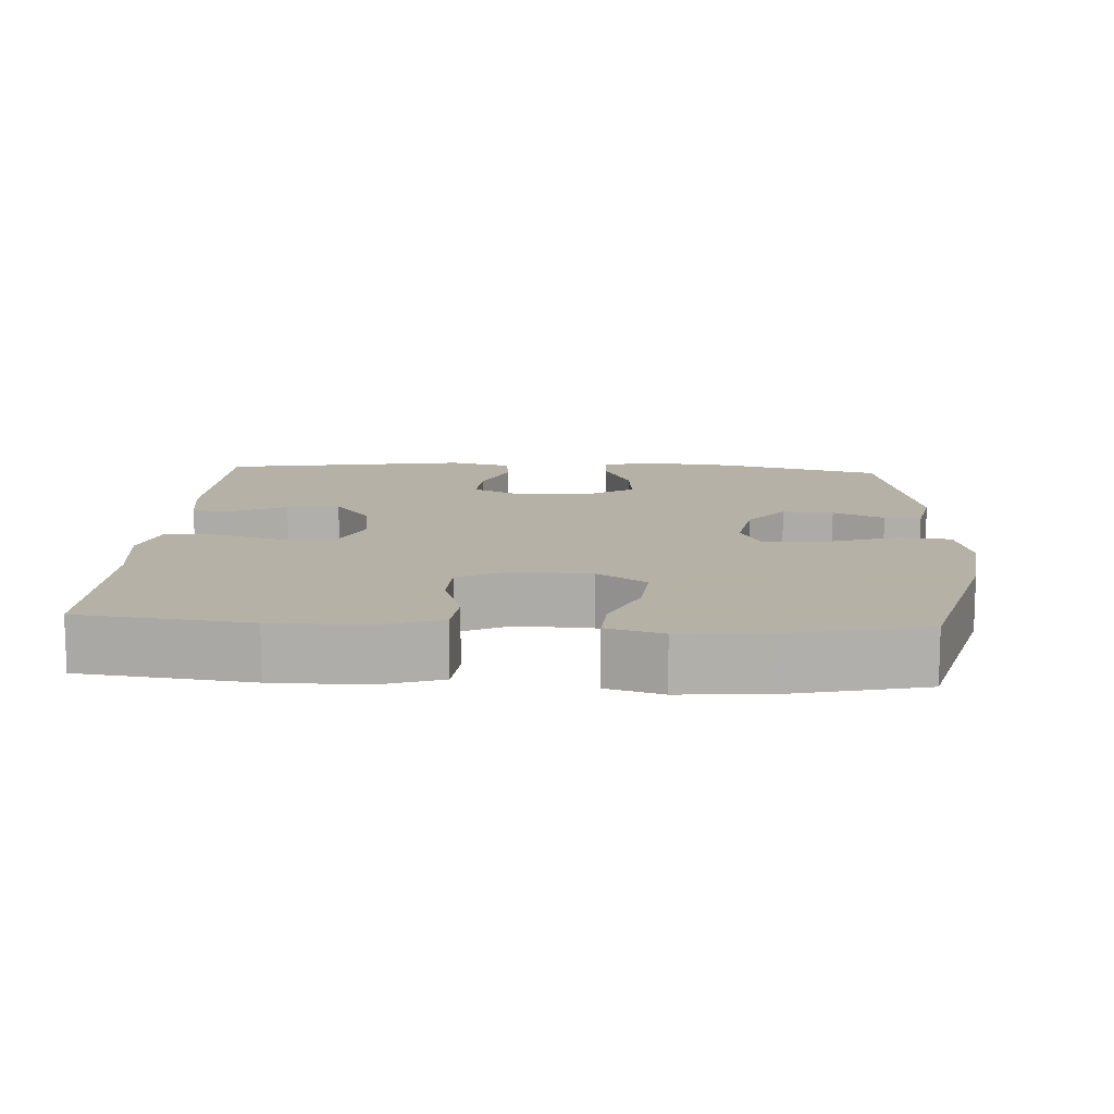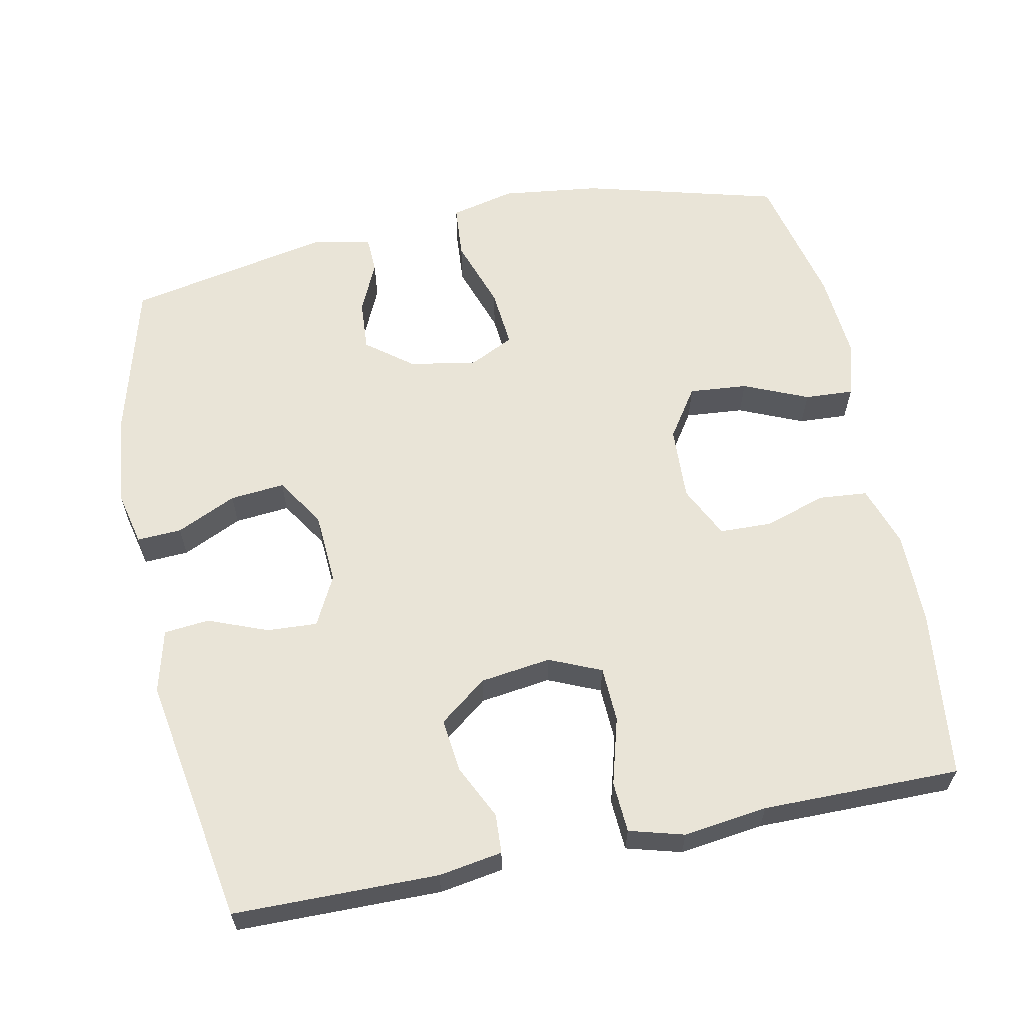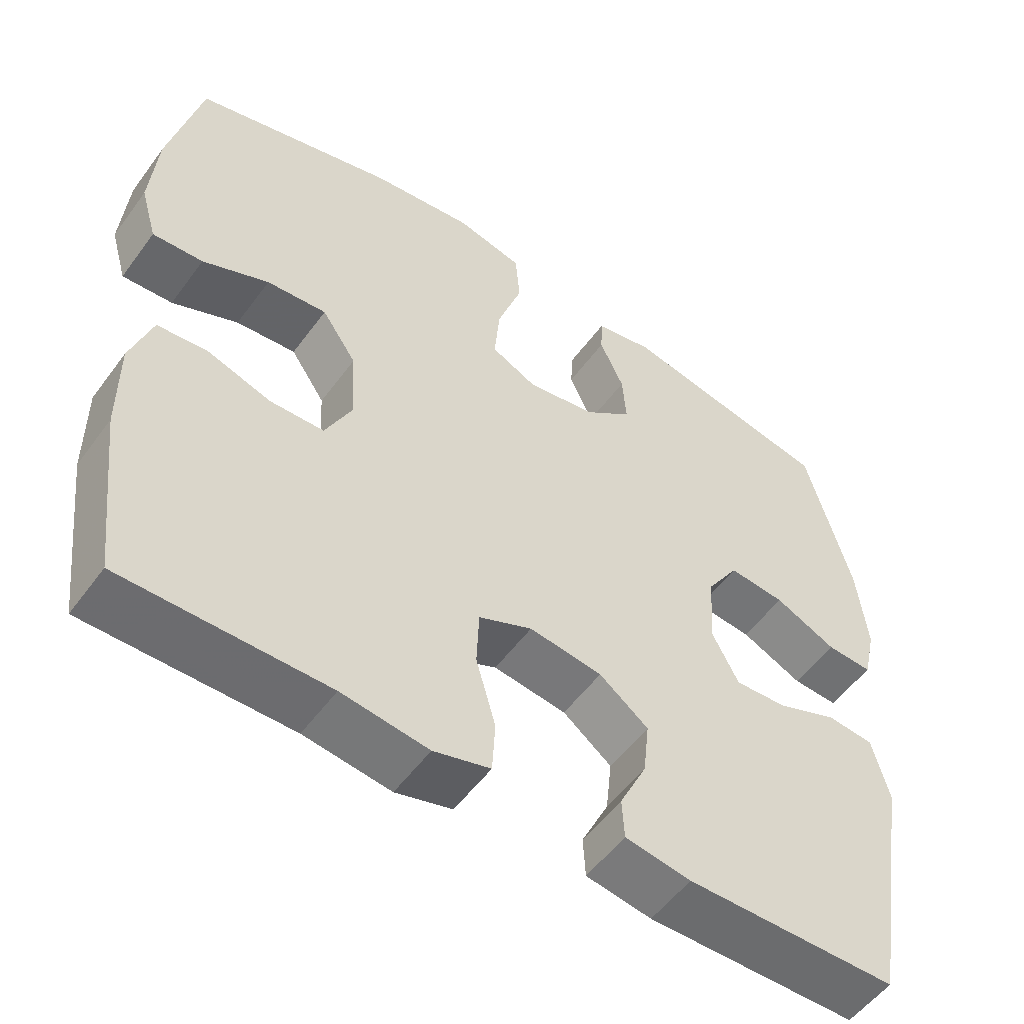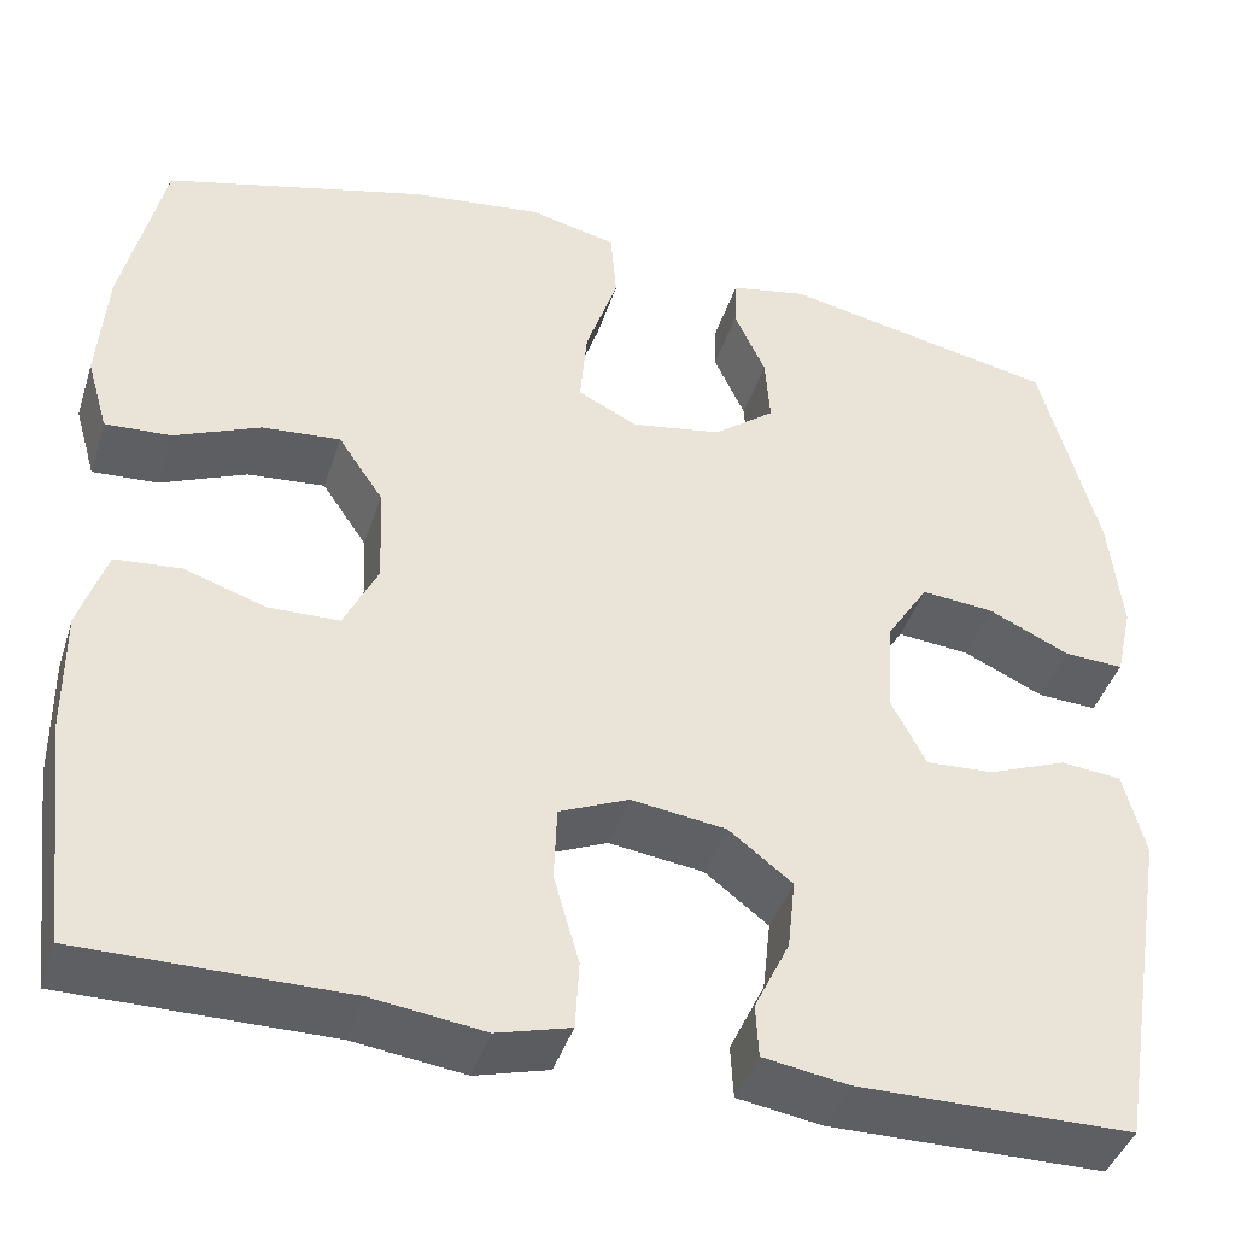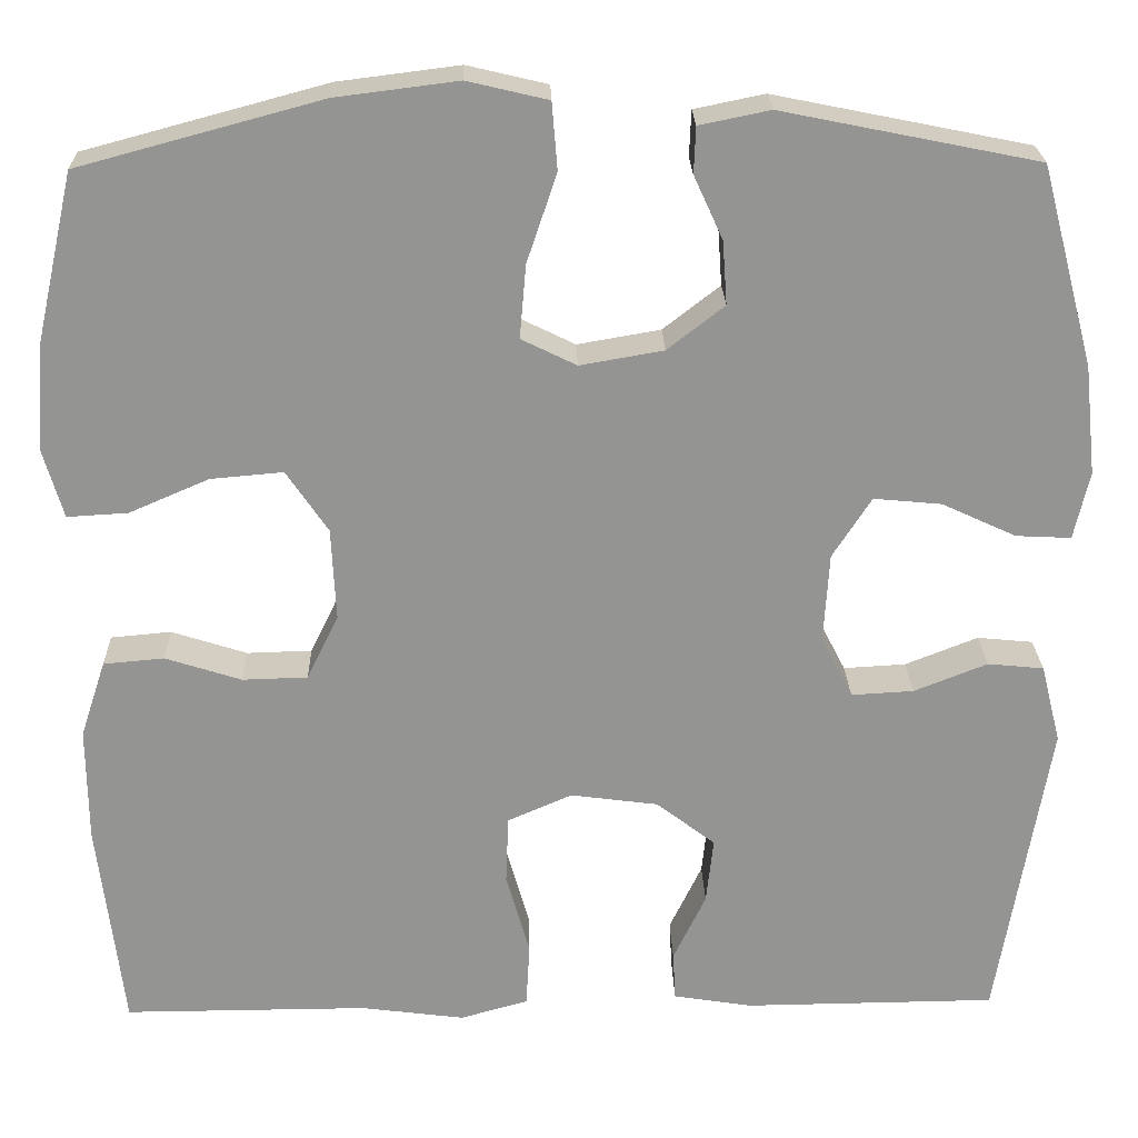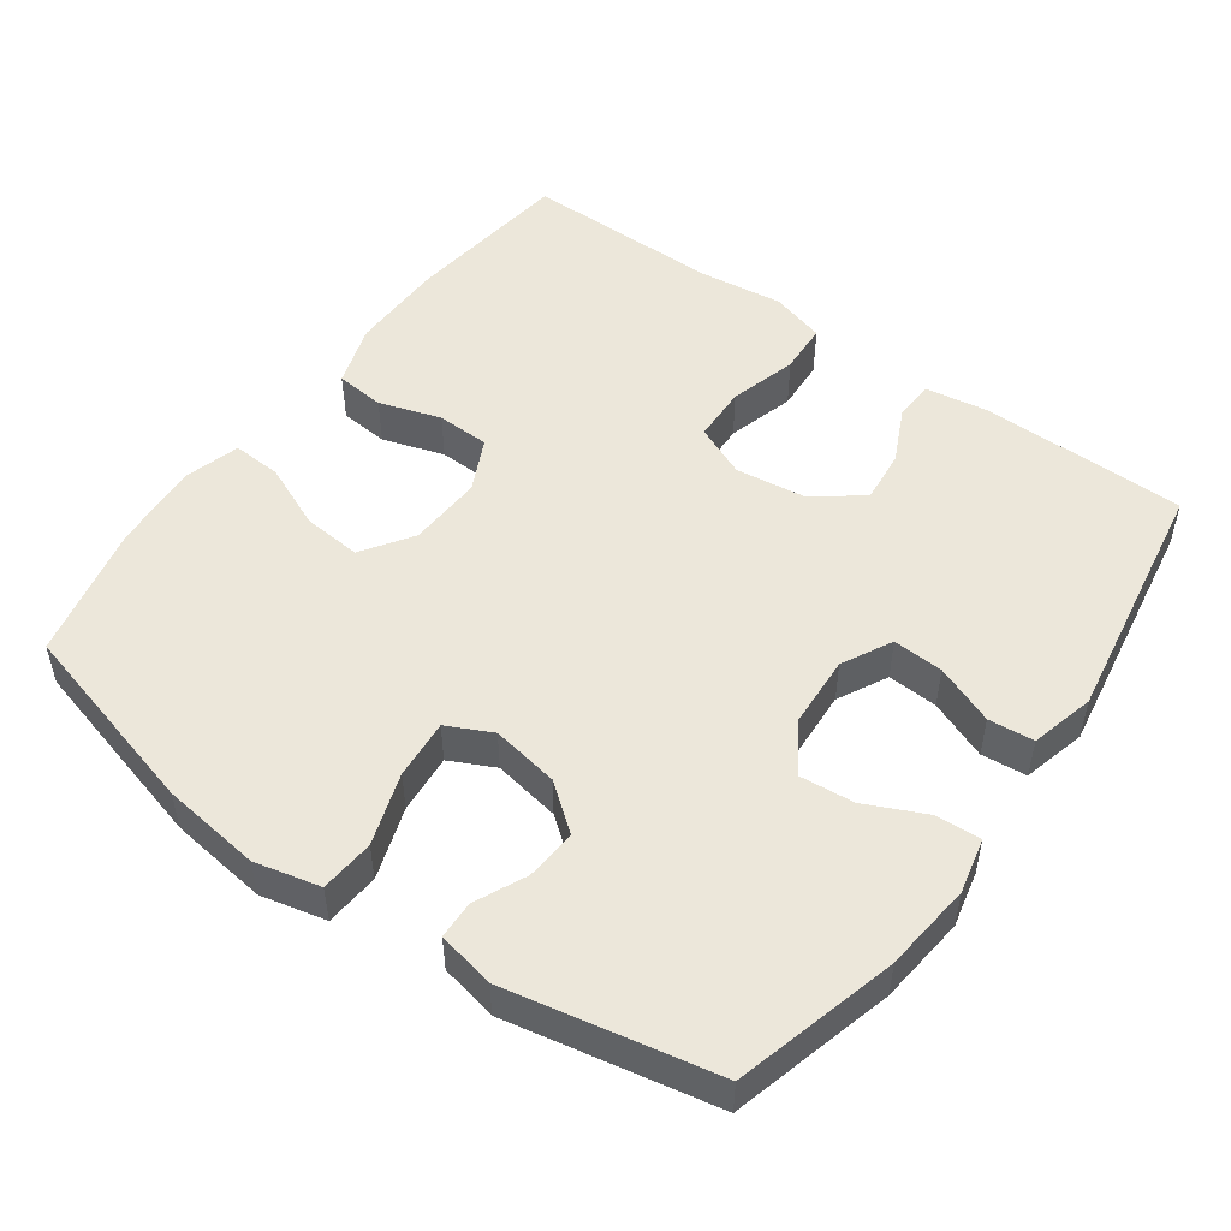
<metadata>
{"format":"obj","ext":"obj","renderer":"f3d","projection":"perspective","resolution":1024,"background":"white","views":[{"elev":12.1,"azim":-86.6,"up":"+Y"},{"elev":61.2,"azim":168.4,"up":"+Y"},{"elev":-53.9,"azim":-35.5,"up":"+Z"},{"elev":-42.0,"azim":-17.3,"up":"+Z"},{"elev":23.1,"azim":-1.5,"up":"+Z"},{"elev":50.8,"azim":35.8,"up":"+Y"}]}
</metadata>
<code>
v 0.5 0.07 0.5
v 0.559 0.07 0.279
v 0.572 0.07 0.158
v 0.555 0.07 0.083
v 0.494 0.07 0.086
v 0.412 0.07 0.124
v 0.337 0.07 0.131
v 0.294 0.07 0.064
v 0.288 0.07 -0.035
v 0.323 0.07 -0.103
v 0.392 0.07 -0.099
v 0.473 0.07 -0.067
v 0.535 0.07 -0.073
v 0.557 0.07 -0.16
v 0.5 0.07 -0.5
v 0.22 0.07 -0.503
v 0.133 0.07 -0.489
v 0.13 0.07 -0.435
v 0.166 0.07 -0.36
v 0.174 0.07 -0.287
v 0.109 0.07 -0.237
v 0.012 0.07 -0.224
v -0.059 0.07 -0.255
v -0.062 0.07 -0.331
v -0.036 0.07 -0.423
v -0.04 0.07 -0.493
v -0.115 0.07 -0.514
v -0.23 0.07 -0.499
v -0.5 0.07 -0.5
v -0.528 0.07 -0.267
v -0.529 0.07 -0.14
v -0.501 0.07 -0.055
v -0.434 0.07 -0.049
v -0.35 0.07 -0.076
v -0.278 0.07 -0.074
v -0.243 0.07 -0.002
v -0.248 0.07 0.1
v -0.294 0.07 0.168
v -0.374 0.07 0.161
v -0.462 0.07 0.123
v -0.529 0.07 0.119
v -0.551 0.07 0.195
v -0.542 0.07 0.315
v -0.5 0.07 0.5
v -0.232 0.07 0.572
v -0.097 0.07 0.589
v -0.008 0.07 0.568
v -0.002 0.07 0.494
v -0.035 0.07 0.396
v -0.042 0.07 0.315
v 0.019 0.07 0.285
v 0.111 0.07 0.301
v 0.174 0.07 0.35
v 0.169 0.07 0.42
v 0.137 0.07 0.49
v 0.139 0.07 0.541
v 0.217 0.07 0.557
v 0.5 0 0.5
v 0.559 0 0.279
v 0.572 0 0.158
v 0.555 0 0.083
v 0.494 0 0.086
v 0.412 0 0.124
v 0.337 0 0.131
v 0.294 0 0.064
v 0.288 0 -0.035
v 0.323 0 -0.103
v 0.392 0 -0.099
v 0.473 0 -0.067
v 0.535 0 -0.073
v 0.557 0 -0.16
v 0.5 0 -0.5
v 0.22 0 -0.503
v 0.133 0 -0.489
v 0.13 0 -0.435
v 0.166 0 -0.36
v 0.174 0 -0.287
v 0.109 0 -0.237
v 0.012 0 -0.224
v -0.059 0 -0.255
v -0.062 0 -0.331
v -0.036 0 -0.423
v -0.04 0 -0.493
v -0.115 0 -0.514
v -0.23 0 -0.499
v -0.5 0 -0.5
v -0.528 0 -0.267
v -0.529 0 -0.14
v -0.501 0 -0.055
v -0.434 0 -0.049
v -0.35 0 -0.076
v -0.278 0 -0.074
v -0.243 0 -0.002
v -0.248 0 0.1
v -0.294 0 0.168
v -0.374 0 0.161
v -0.462 0 0.123
v -0.529 0 0.119
v -0.551 0 0.195
v -0.542 0 0.315
v -0.5 0 0.5
v -0.232 0 0.572
v -0.097 0 0.589
v -0.008 0 0.568
v -0.002 0 0.494
v -0.035 0 0.396
v -0.042 0 0.315
v 0.019 0 0.285
v 0.111 0 0.301
v 0.174 0 0.35
v 0.169 0 0.42
v 0.137 0 0.49
v 0.139 0 0.541
v 0.217 0 0.557
f 54 55 56 57
f 53 54 57 1
f 52 53 1 2
f 51 52 2 3
f 46 47 48 49
f 46 49 50
f 45 46 50
f 44 45 50
f 43 44 50 51
f 39 40 41 42
f 38 39 42 43
f 31 32 33 34
f 31 34 35
f 28 29 30 31
f 28 31 35
f 27 28 35 36
f 24 25 26 27
f 23 24 27 36
f 16 17 18 19
f 16 19 20
f 15 16 20
f 14 15 20 21
f 11 12 13 14
f 10 11 14 21
f 3 4 5 6
f 3 6 7
f 38 43 51 3
f 22 23 36 37
f 9 10 21 22
f 8 9 22 37
f 7 8 37 38
f 3 7 38
f 114 113 112 111
f 58 114 111 110
f 59 58 110 109
f 60 59 109 108
f 106 105 104 103
f 107 106 103
f 107 103 102
f 107 102 101
f 108 107 101 100
f 99 98 97 96
f 100 99 96 95
f 91 90 89 88
f 92 91 88
f 88 87 86 85
f 92 88 85
f 93 92 85 84
f 84 83 82 81
f 93 84 81 80
f 76 75 74 73
f 77 76 73
f 77 73 72
f 78 77 72 71
f 71 70 69 68
f 78 71 68 67
f 63 62 61 60
f 64 63 60
f 60 108 100 95
f 94 93 80 79
f 79 78 67 66
f 94 79 66 65
f 95 94 65 64
f 95 64 60
f 1 58 59 2
f 2 59 60 3
f 3 60 61 4
f 4 61 62 5
f 5 62 63 6
f 6 63 64 7
f 7 64 65 8
f 8 65 66 9
f 9 66 67 10
f 10 67 68 11
f 11 68 69 12
f 12 69 70 13
f 13 70 71 14
f 14 71 72 15
f 15 72 73 16
f 16 73 74 17
f 17 74 75 18
f 18 75 76 19
f 19 76 77 20
f 20 77 78 21
f 21 78 79 22
f 22 79 80 23
f 23 80 81 24
f 24 81 82 25
f 25 82 83 26
f 26 83 84 27
f 27 84 85 28
f 28 85 86 29
f 29 86 87 30
f 30 87 88 31
f 31 88 89 32
f 32 89 90 33
f 33 90 91 34
f 34 91 92 35
f 35 92 93 36
f 36 93 94 37
f 37 94 95 38
f 38 95 96 39
f 39 96 97 40
f 40 97 98 41
f 41 98 99 42
f 42 99 100 43
f 43 100 101 44
f 44 101 102 45
f 45 102 103 46
f 46 103 104 47
f 47 104 105 48
f 48 105 106 49
f 49 106 107 50
f 50 107 108 51
f 51 108 109 52
f 52 109 110 53
f 53 110 111 54
f 54 111 112 55
f 55 112 113 56
f 56 113 114 57
f 57 114 58 1

</code>
